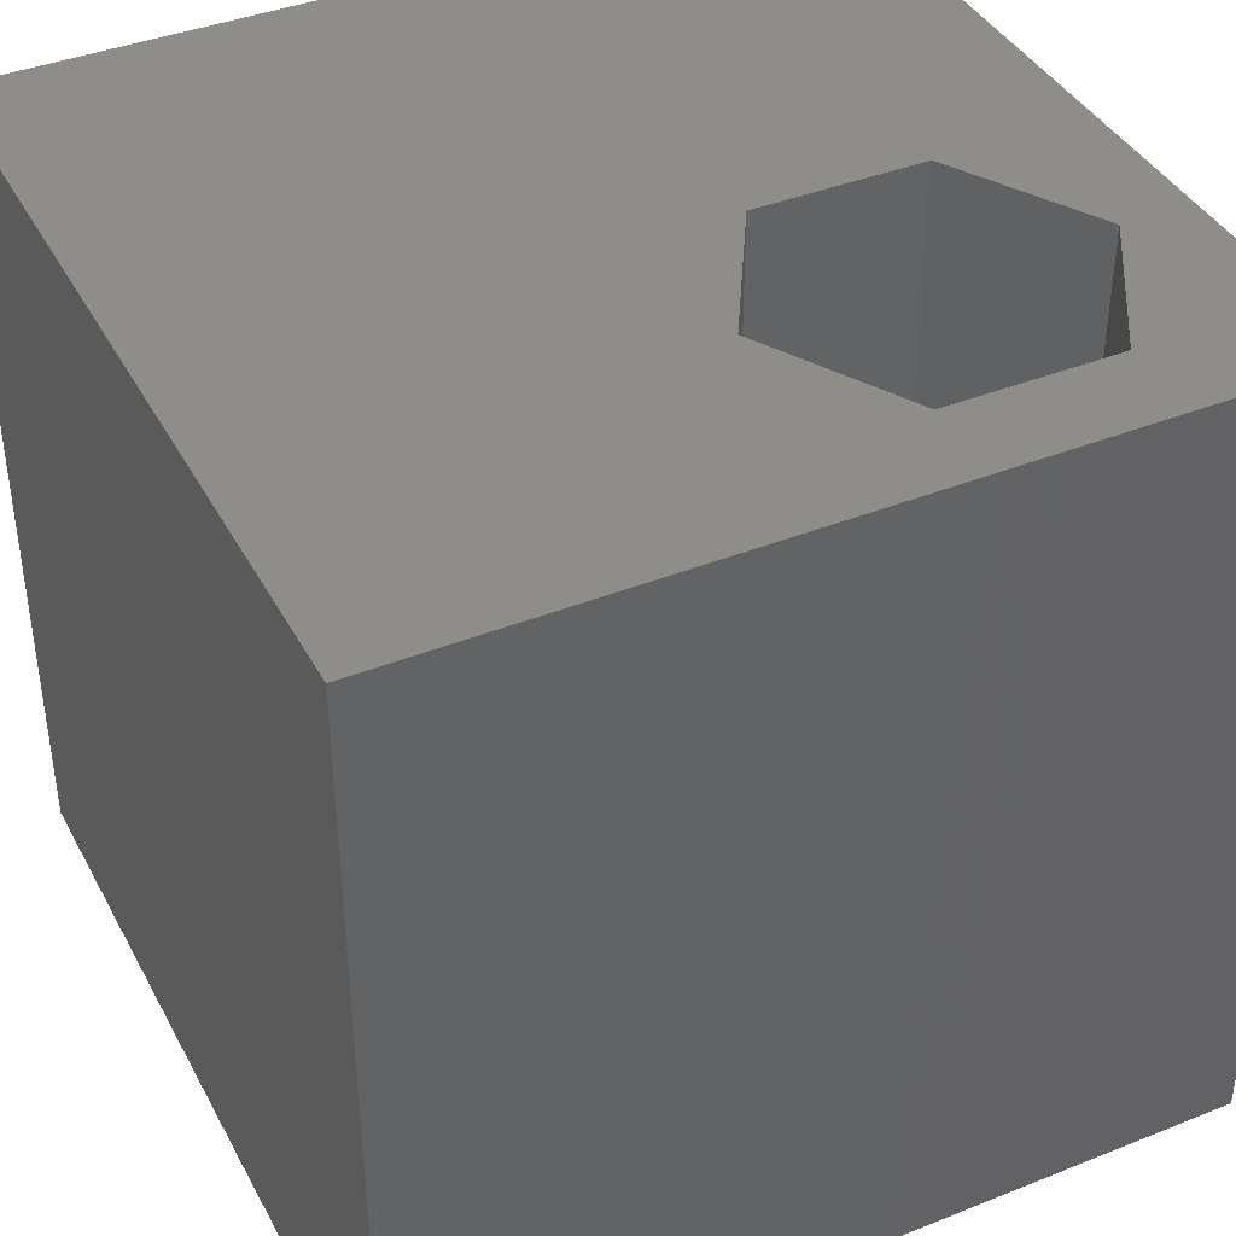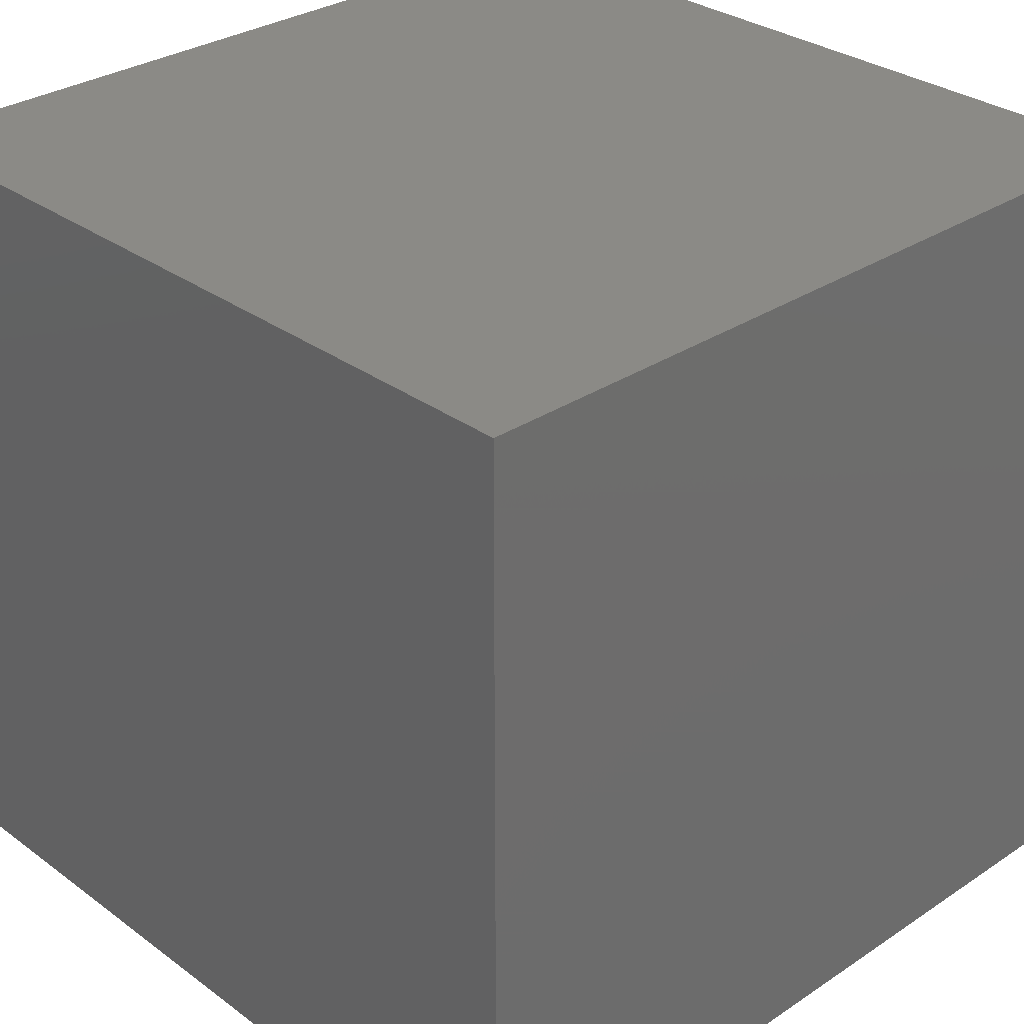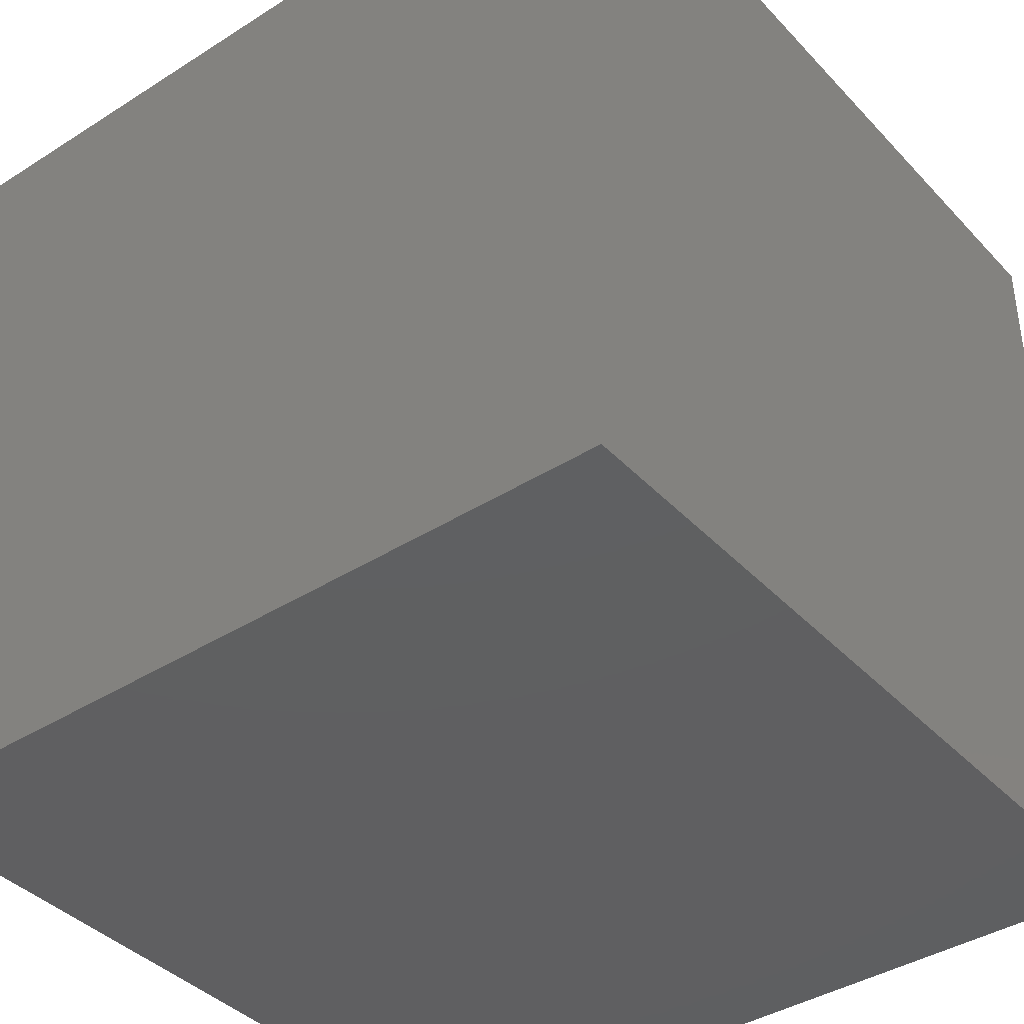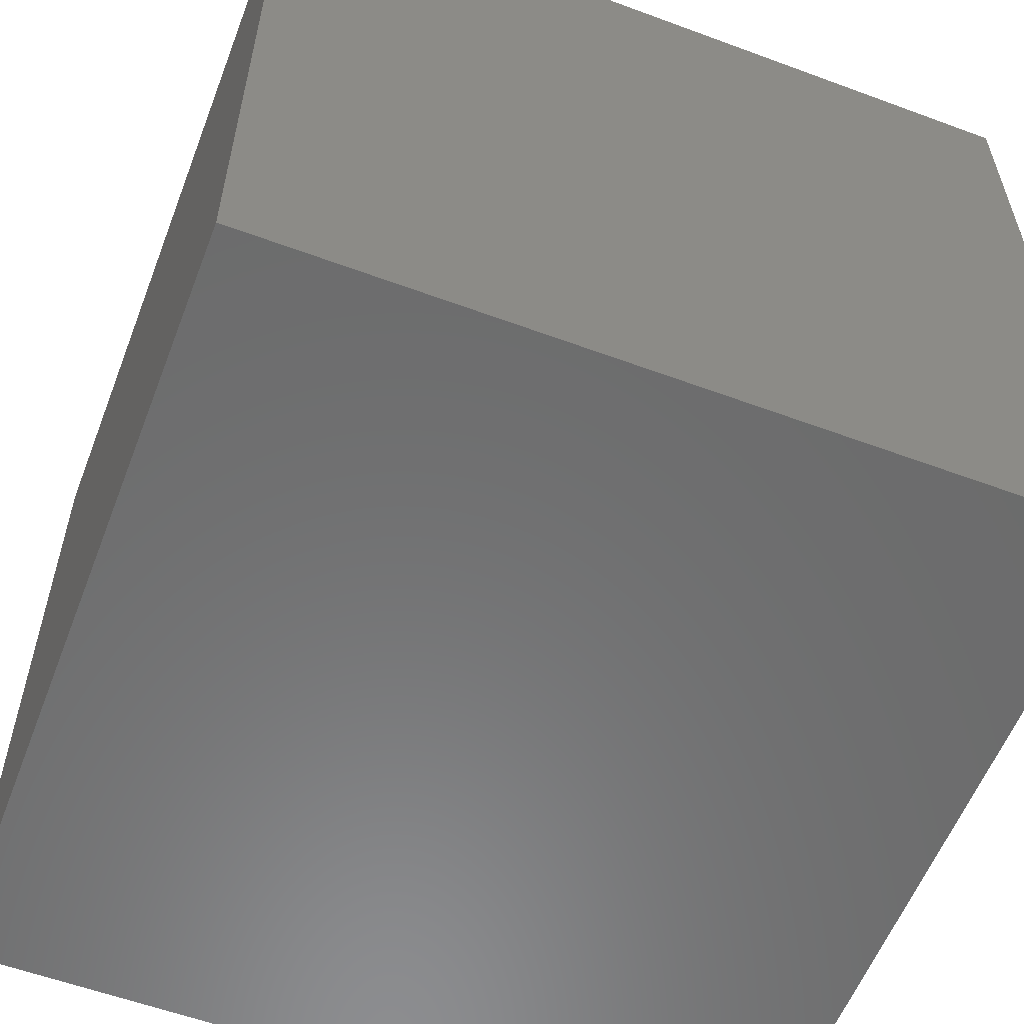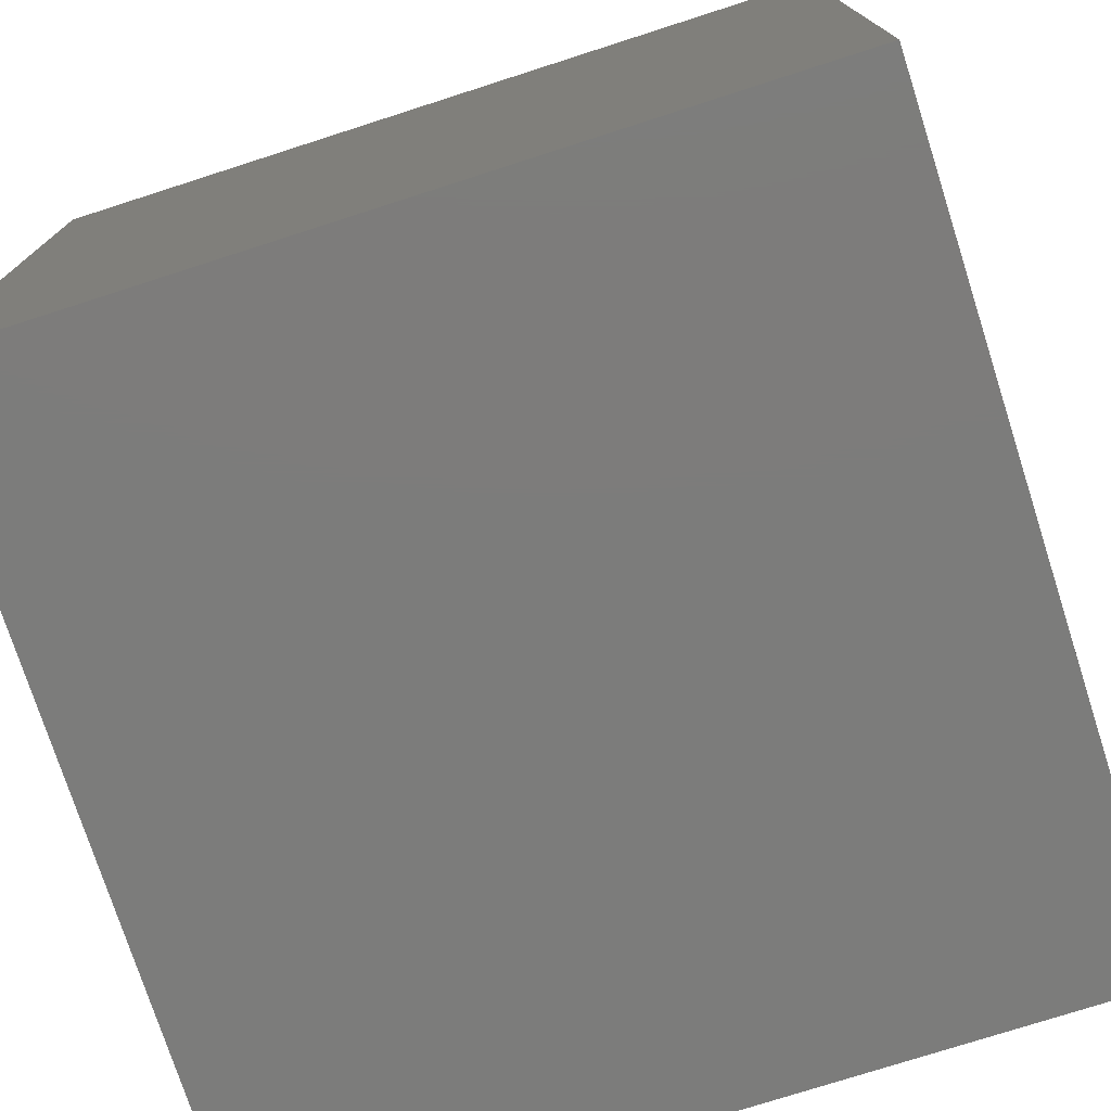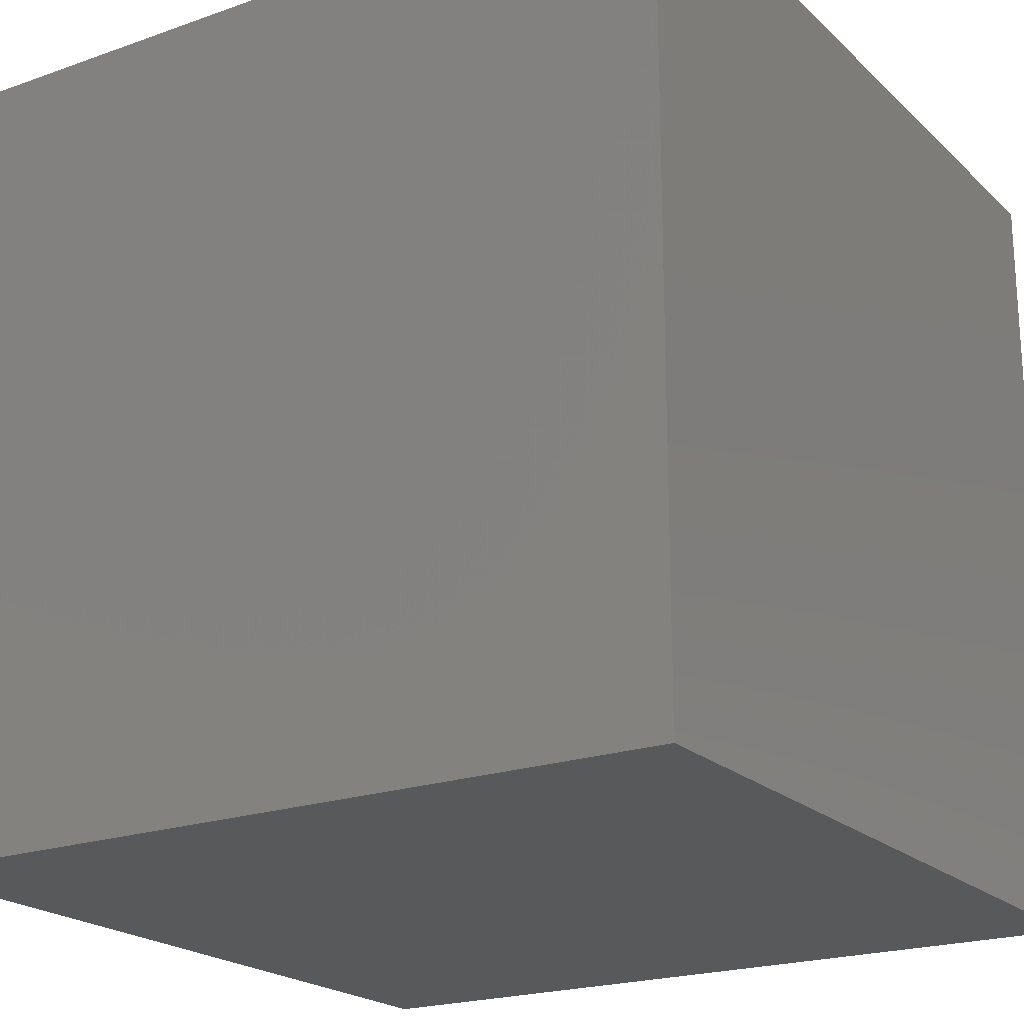
<metadata>
{"format":"stl","ext":"stl","renderer":"f3d","projection":"perspective","resolution":1024,"background":"white","views":[{"elev":40.3,"azim":-26.1,"up":"+Z"},{"elev":30.7,"azim":136.4,"up":"+Y"},{"elev":-39.7,"azim":-51.8,"up":"+Z"},{"elev":-57.9,"azim":159.0,"up":"+Z"},{"elev":-75.6,"azim":107.8,"up":"+Z"},{"elev":-21.0,"azim":122.4,"up":"+Y"}]}
</metadata>
<code>
# stl→obj: 20 verts, 36 faces
v 0 10 10
v 0 10 0
v 0 0 10
v 0 0 0
v 9.149 2.762 10
v 10 0 10
v 10 10 10
v 8.137 1.01 10
v 6.114 1.01 10
v 5.102 2.762 10
v 6.114 4.514 10
v 8.137 4.514 10
v 10 10 0
v 10 0 0
v 5.102 2.762 4.672
v 6.114 4.514 4.672
v 8.137 4.514 4.672
v 9.149 2.762 4.672
v 8.137 1.01 4.672
v 6.114 1.01 4.672
f 1 2 3
f 3 2 4
f 5 6 7
f 5 8 6
f 6 8 9
f 6 9 3
f 3 9 10
f 3 10 1
f 1 10 11
f 1 11 7
f 7 11 12
f 7 12 5
f 13 7 14
f 14 7 6
f 2 13 4
f 4 13 14
f 7 13 1
f 1 13 2
f 14 6 4
f 4 6 3
f 15 16 10
f 10 16 11
f 16 17 11
f 11 17 12
f 17 18 12
f 12 18 5
f 18 19 5
f 5 19 8
f 19 20 8
f 8 20 9
f 20 15 9
f 9 15 10
f 15 20 16
f 16 20 19
f 16 19 17
f 17 19 18

</code>
